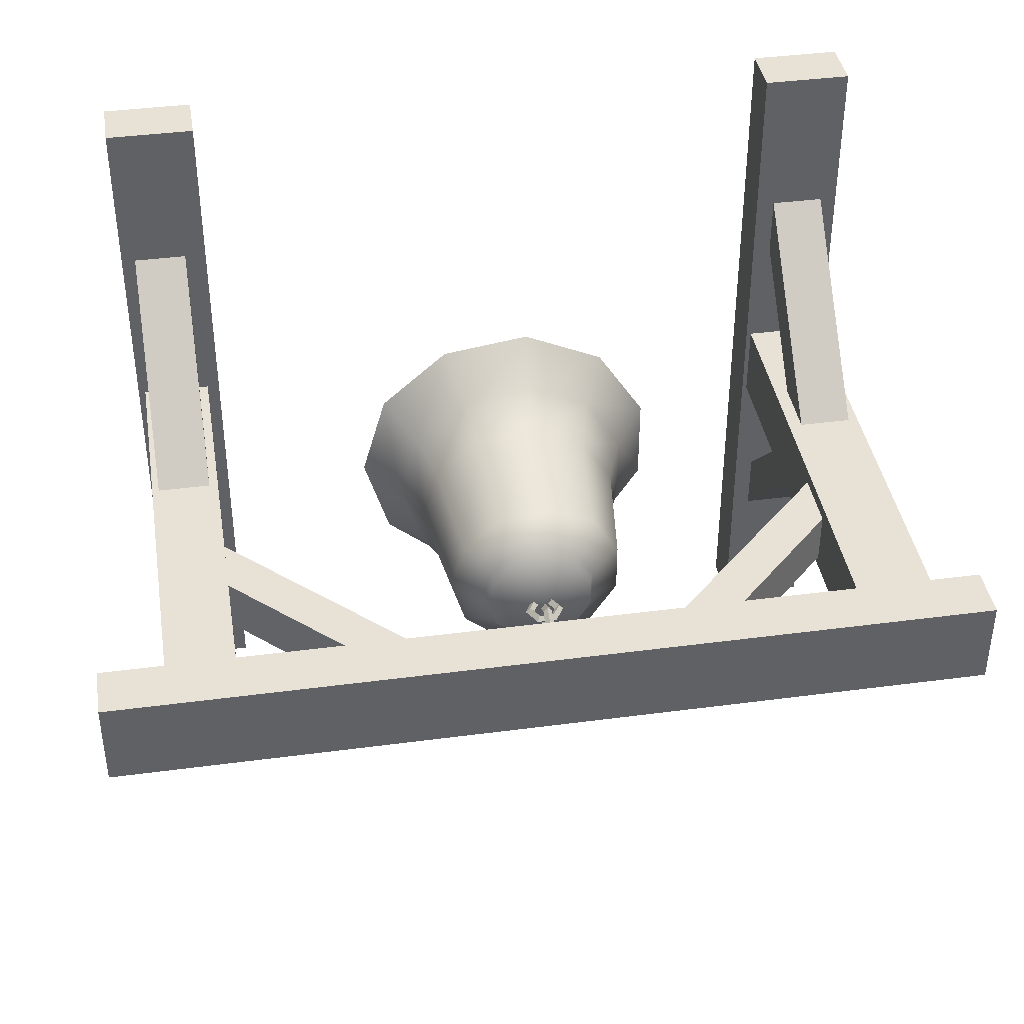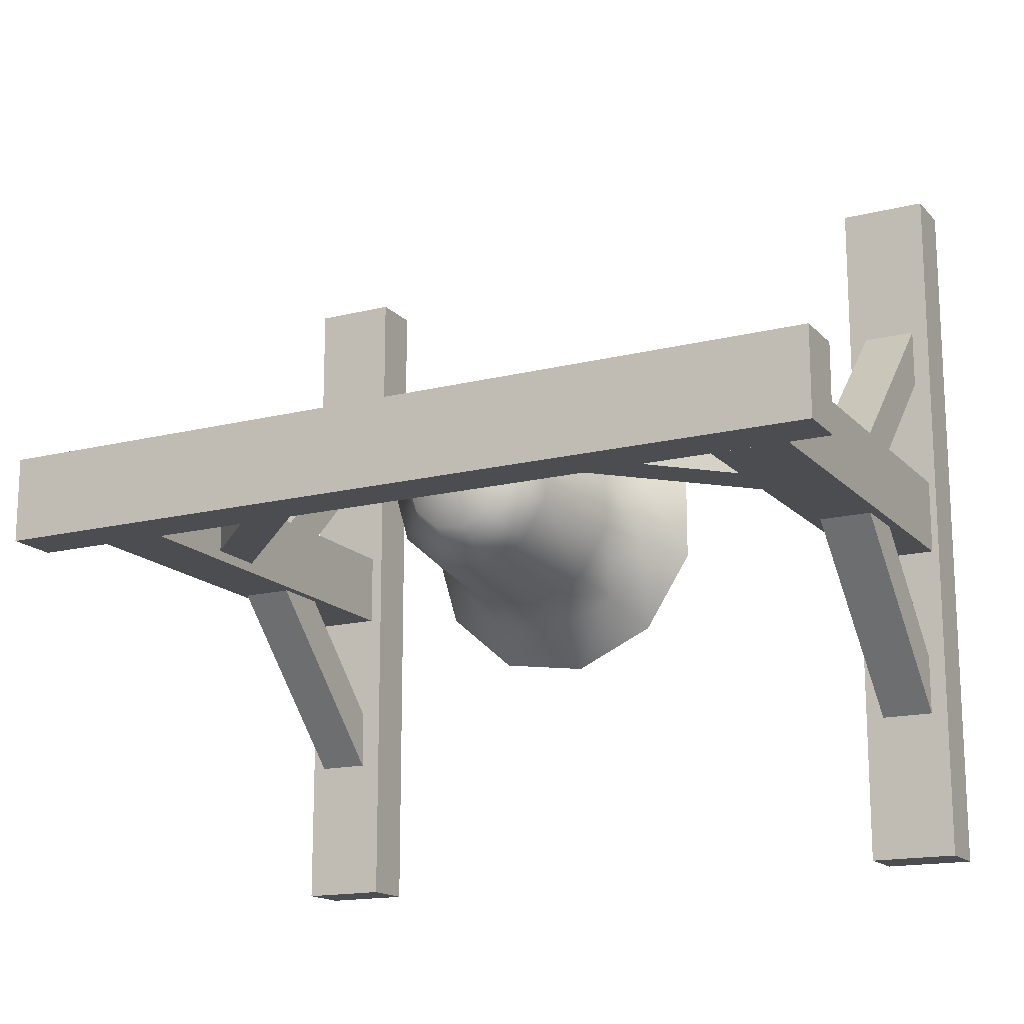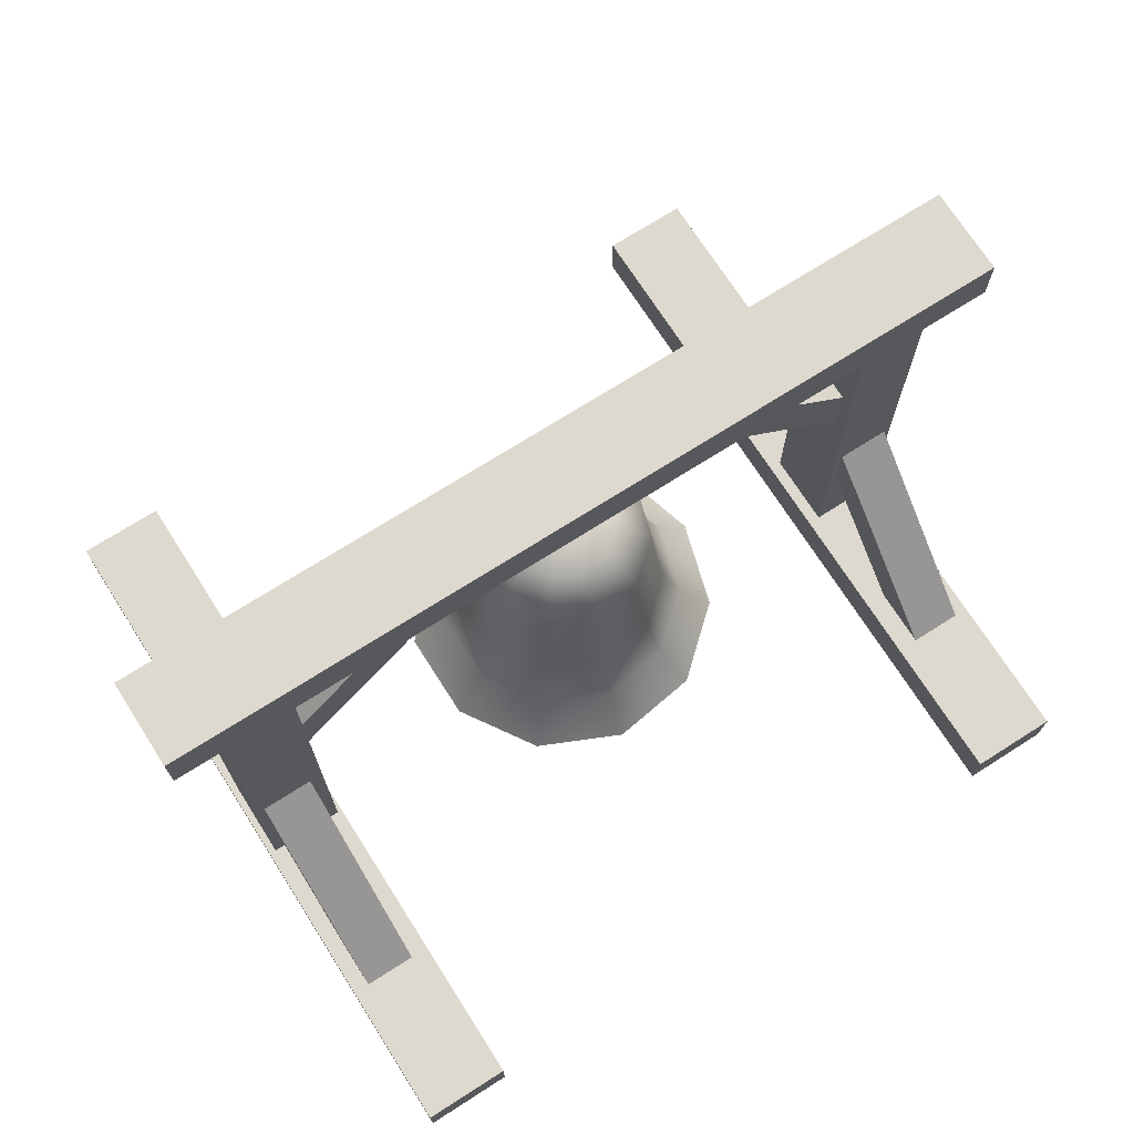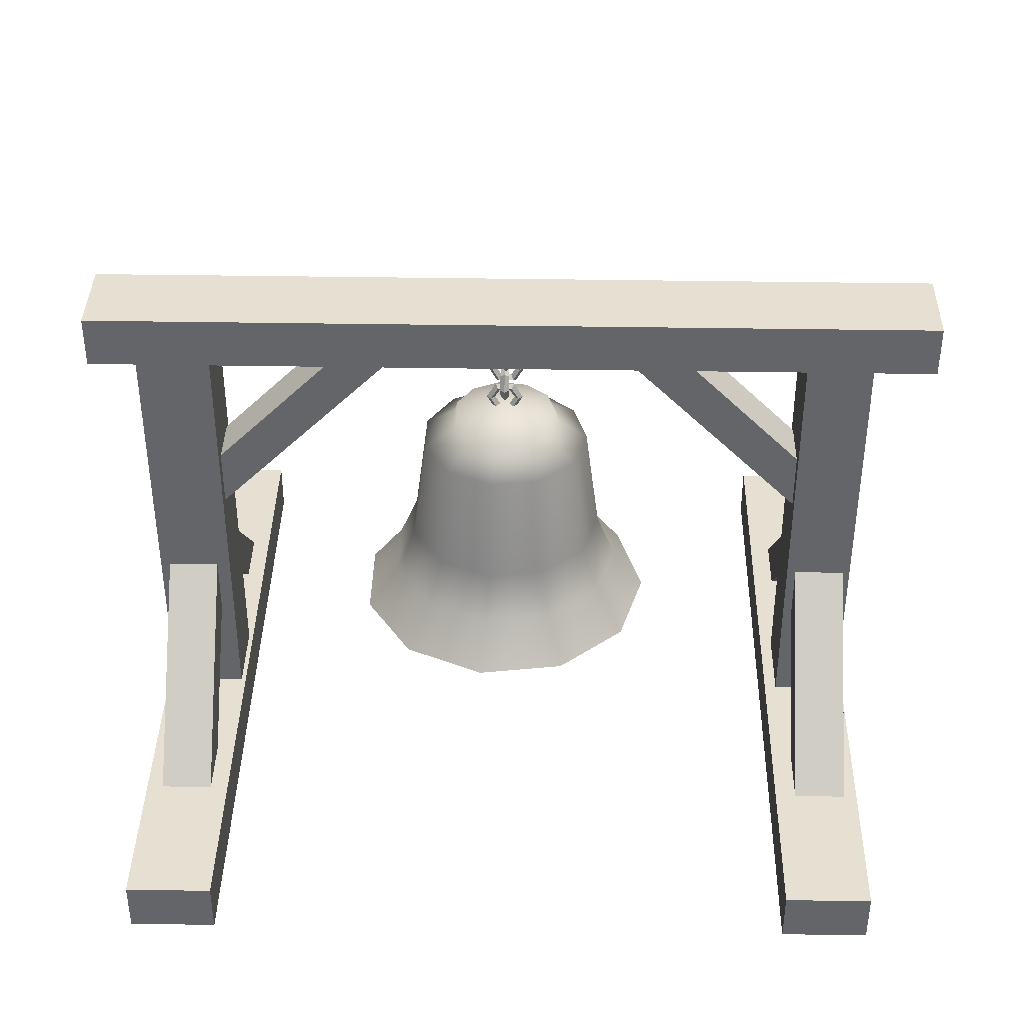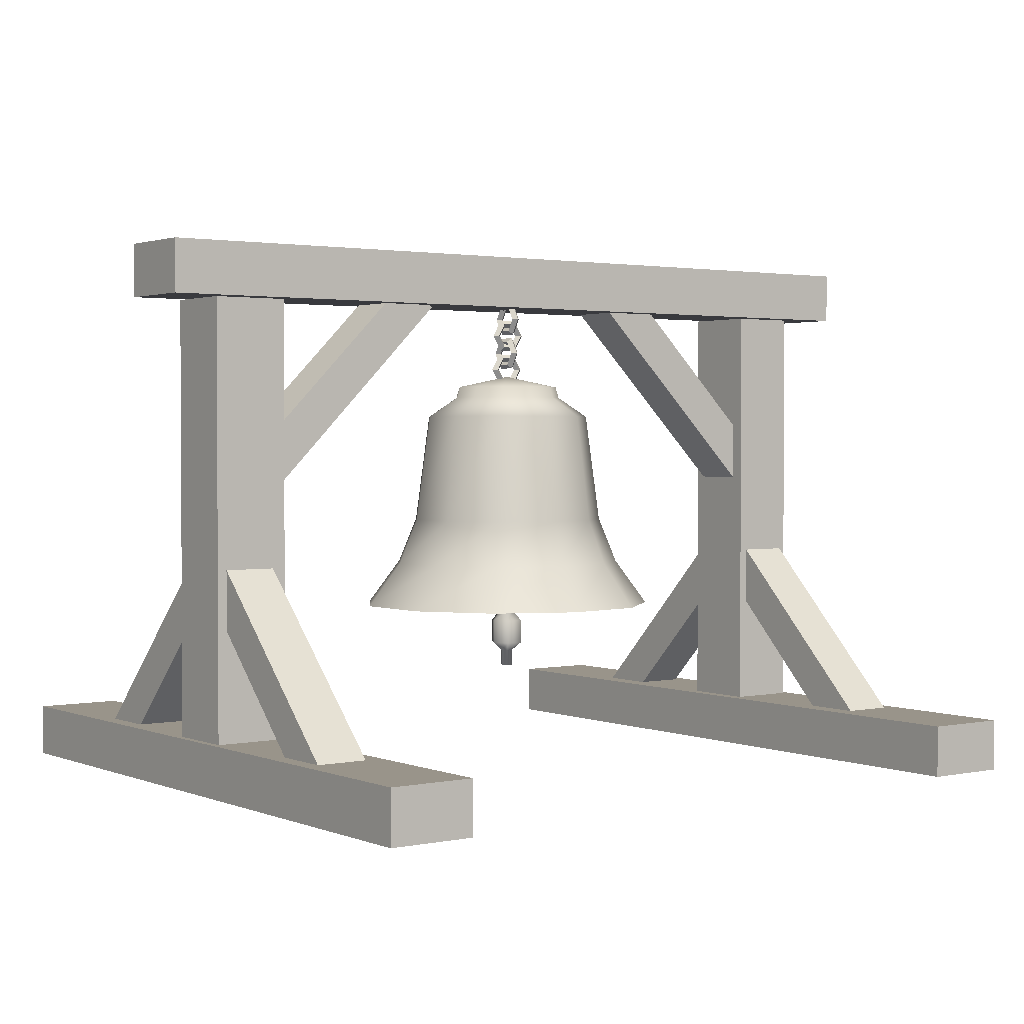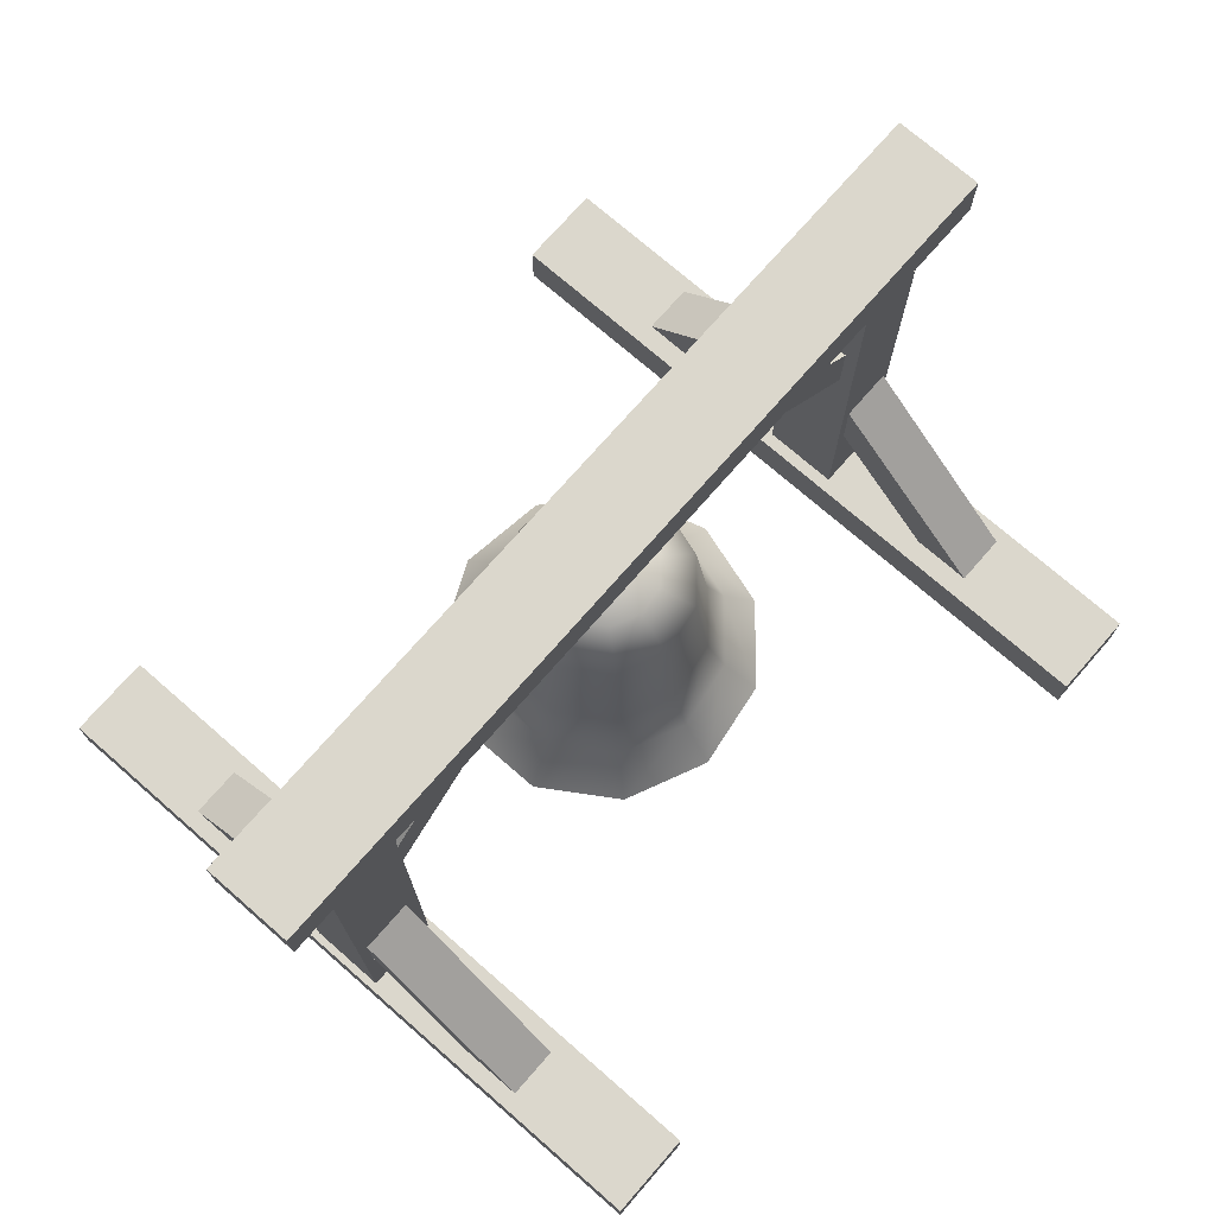
<metadata>
{"format":"obj","ext":"obj","renderer":"f3d","projection":"perspective","resolution":1024,"background":"white","views":[{"elev":40.1,"azim":170.7,"up":"+Z"},{"elev":-16.1,"azim":-152.6,"up":"+Z"},{"elev":71.6,"azim":-32.5,"up":"+Y"},{"elev":38.5,"azim":1.2,"up":"+Y"},{"elev":1.9,"azim":-36.2,"up":"+Y"},{"elev":73.4,"azim":-48.9,"up":"+Y"}]}
</metadata>
<code>
g default
v -3.988 4.169 -0.3664
v -4.386 4.567 -0.3664
v -1.523 6.634 -0.3664
v -1.92 7.032 -0.3664
v -1.523 6.634 0.3258
v -1.92 7.032 0.3258
v -3.988 4.169 0.3258
v -4.386 4.567 0.3258
v -4.18 0.6341 2.961
v -4.18 0.2362 2.563
v -4.18 3.099 0.4956
v -4.18 2.701 0.09764
v -4.872 3.099 0.4956
v -4.872 2.701 0.09764
v -4.872 0.6341 2.961
v -4.872 0.2362 2.563
v -4.872 0.6341 -2.97
v -4.872 0.2362 -2.572
v -4.872 3.099 -0.5051
v -4.872 2.701 -0.1071
v -4.18 3.099 -0.5051
v -4.18 2.701 -0.1071
v -4.18 0.6341 -2.97
v -4.18 0.2362 -2.572
v -5 6.65 0.5
v -5 6.65 -0.5
v -4 6.65 0.5
v -4 6.65 -0.5
v -5 0.6496 -0.5
v -4 0.6496 -0.5
v -4 0.6496 0.5
v -5 0.6496 0.5
v -5.093 0.119 4.745
v -3.938 0.119 4.745
v -5.093 0.8191 4.745
v -3.938 0.8191 4.745
v -5.093 0.8191 -4.745
v -3.938 0.8191 -4.745
v -5.093 0.119 -4.745
v -3.938 0.119 -4.745
v 1.641 6.672 -0.3664
v 2.039 7.07 -0.3664
v 4.106 4.207 -0.3664
v 4.504 4.605 -0.3664
v 4.106 4.207 0.3258
v 4.504 4.605 0.3258
v 1.641 6.672 0.3258
v 2.039 7.07 0.3258
v 5 6.65 0.5
v 5 6.65 -0.5
v 4.1 6.65 0.5
v 4.1 6.65 -0.5
v 4.1 0.6496 -0.5
v 4.1 0.6496 0.5
v 5 0.6496 -0.5
v 5 0.6496 0.5
v 4.218 0.6341 -2.97
v 4.218 0.2362 -2.572
v 4.218 3.099 -0.5051
v 4.218 2.701 -0.1071
v 4.91 3.099 -0.5051
v 4.91 2.701 -0.1071
v 4.91 0.6341 -2.97
v 4.91 0.2362 -2.572
v 4.91 0.6341 2.961
v 4.91 0.2362 2.563
v 4.91 3.099 0.4956
v 4.91 2.701 0.09764
v 4.218 3.099 0.4956
v 4.218 2.701 0.09764
v 4.218 0.6341 2.961
v 4.218 0.2362 2.563
v 3.938 0.119 4.745
v 5.093 0.119 4.745
v 3.938 0.8191 4.745
v 5.093 0.8191 4.745
v 3.938 0.8191 -4.745
v 5.093 0.8191 -4.745
v 3.938 0.119 -4.745
v 5.093 0.119 -4.745
v -5.636 6.667 -0.5774
v -5.636 6.667 0.5774
v -5.636 7.367 -0.5774
v -5.636 7.367 0.5774
v 5.834 7.367 -0.5774
v 5.834 7.367 0.5774
v 5.834 6.667 -0.5774
v 5.834 6.667 0.5774
g polySurface7 null1
f 1 2 4 3
f 5 6 8 7
f 2 8 6 4
f 7 1 3 5
f 9 10 12 11
f 13 14 16 15
f 10 16 14 12
f 15 9 11 13
f 17 18 20 19
f 21 22 24 23
f 18 24 22 20
f 23 17 19 21
f 26 28 30 29
f 28 27 31 30
f 27 25 32 31
f 25 26 29 32
f 33 34 36 35
f 35 36 38 37
f 37 38 40 39
f 39 40 34 33
f 34 40 38 36
f 39 33 35 37
f 41 42 44 43
f 45 46 48 47
f 42 48 46 44
f 47 41 43 45
f 51 52 53 54
f 52 50 55 53
f 50 49 56 55
f 49 51 54 56
f 57 58 60 59
f 61 62 64 63
f 58 64 62 60
f 63 57 59 61
f 65 66 68 67
f 69 70 72 71
f 66 72 70 68
f 71 65 67 69
f 73 74 76 75
f 75 76 78 77
f 77 78 80 79
f 79 80 74 73
f 74 80 78 76
f 79 73 75 77
f 81 82 84 83
f 83 84 86 85
f 85 86 88 87
f 87 88 82 81
f 82 88 86 84
f 87 81 83 85
g default
v 0.06739 5.685 0
v -0.06739 5.685 0
v -0.1348 5.801 0
v -0.06739 5.918 -0
v 0.06739 5.918 -0
v 0.1348 5.801 0
v 0.09627 5.635 -0.05776
v -0.09627 5.635 -0.05776
v -0.1925 5.801 -0.05776
v -0.09627 5.968 -0.05776
v 0.09627 5.968 -0.05776
v 0.1925 5.801 -0.05776
v 0.1251 5.585 0
v -0.1251 5.585 0
v -0.2503 5.801 0
v -0.1251 6.018 0
v 0.1251 6.018 0
v 0.2503 5.801 0
v 0.09627 5.635 0.05776
v -0.09627 5.635 0.05776
v -0.1925 5.801 0.05776
v -0.09627 5.968 0.05776
v 0.09627 5.968 0.05776
v 0.1925 5.801 0.05776
v 0 5.921 -0.06739
v 0 5.921 0.06739
v -0 6.038 0.1348
v -0 6.155 0.06739
v -0 6.155 -0.06739
v 0 6.038 -0.1348
v -0.05776 5.871 -0.09627
v -0.05776 5.871 0.09627
v -0.05776 6.038 0.1925
v -0.05776 6.205 0.09627
v -0.05776 6.205 -0.09627
v -0.05776 6.038 -0.1925
v 0 5.821 -0.1251
v 0 5.821 0.1251
v 0 6.038 0.2503
v 0 6.255 0.1251
v 0 6.255 -0.1251
v 0 6.038 -0.2503
v 0.05776 5.871 -0.09627
v 0.05776 5.871 0.09627
v 0.05776 6.038 0.1925
v 0.05776 6.205 0.09627
v 0.05776 6.205 -0.09627
v 0.05776 6.038 -0.1925
v 0.08892 6.174 0
v -0.04585 6.174 0
v -0.1132 6.29 0
v -0.04585 6.407 -0
v 0.08892 6.407 -0
v 0.1563 6.29 0
v 0.1178 6.124 -0.05776
v -0.07473 6.124 -0.05776
v -0.171 6.29 -0.05776
v -0.07473 6.457 -0.05776
v 0.1178 6.457 -0.05776
v 0.2141 6.29 -0.05776
v 0.1467 6.074 0
v -0.1036 6.074 0
v -0.2288 6.29 0
v -0.1036 6.507 0
v 0.1467 6.507 0
v 0.2718 6.29 0
v 0.1178 6.124 0.05776
v -0.07473 6.124 0.05776
v -0.171 6.29 0.05776
v -0.07473 6.457 0.05776
v 0.1178 6.457 0.05776
v 0.2141 6.29 0.05776
v 1.697 2.43 -1.104
v 0.8271 2.43 -1.857
v -0.3117 2.43 -2.021
v -1.358 2.43 -1.543
v -1.98 2.43 -0.5752
v -1.98 2.43 0.5752
v -1.358 2.43 1.543
v -0.3117 2.43 2.021
v 0.8271 2.43 1.857
v 1.697 2.43 1.104
v 2.021 2.43 0
v 1.334 3.031 -0.8648
v 0.6524 3.031 -1.455
v -0.2398 3.031 -1.583
v -1.06 3.031 -1.209
v -1.547 3.031 -0.4507
v -1.547 3.031 0.4507
v -1.06 3.031 1.209
v -0.2398 3.031 1.583
v 0.6524 3.031 1.455
v 1.334 3.031 0.8648
v 1.587 3.031 0
v 1.129 3.649 -0.7301
v 0.5539 3.649 -1.228
v -0.1993 3.649 -1.337
v -0.8914 3.649 -1.021
v -1.303 3.649 -0.3805
v -1.303 3.649 0.3805
v -0.8914 3.649 1.021
v -0.1993 3.649 1.337
v 0.5539 3.649 1.228
v 1.129 3.649 0.7301
v 1.343 3.649 0
v 0.9691 5.124 -0.6248
v 0.477 5.124 -1.051
v -0.1676 5.124 -1.144
v -0.76 5.124 -0.8735
v -1.112 5.124 -0.3256
v -1.112 5.124 0.3256
v -0.76 5.124 0.8735
v -0.1676 5.124 1.144
v 0.477 5.124 1.051
v 0.9691 5.124 0.6248
v 1.153 5.124 0
v 0.6366 5.398 -0.4058
v 0.3169 5.398 -0.6828
v -0.1018 5.398 -0.743
v -0.4865 5.398 -0.5673
v -0.7152 5.398 -0.2115
v -0.7152 5.398 0.2115
v -0.4865 5.398 0.5673
v -0.1018 5.398 0.743
v 0.3169 5.398 0.6828
v 0.6366 5.398 0.4058
v 0.7557 5.398 0
v 0.6012 5.55 -0.3825
v 0.2999 5.55 -0.6436
v 0.005923 5.701 0
v -0.09477 5.55 -0.7004
v -0.4574 5.55 -0.5347
v -0.673 5.55 -0.1993
v -0.673 5.55 0.1993
v -0.4574 5.55 0.5347
v -0.09477 5.55 0.7004
v 0.2999 5.55 0.6436
v 0.6012 5.55 0.3825
v 0.7135 5.55 0
v 0.04048 1.531 -0.07011
v -0.04048 1.531 -0.07011
v -0.08096 1.531 -0
v -0.04048 1.531 0.07011
v 0.04048 1.531 0.07011
v 0.08096 1.531 -0
v 0.05191 4.917 -0.08992
v -0.05191 4.917 -0.08992
v -0.1038 4.917 -0
v -0.05191 4.917 0.08992
v 0.05191 4.917 0.08992
v 0.1038 4.917 0
v 0.04048 1.743 -0.07011
v -0.04048 1.743 -0.07011
v -0.08096 1.743 -0
v -0.04048 1.743 0.07011
v 0.04048 1.743 0.07011
v 0.08096 1.743 -0
v 0.05191 2.315 -0.08992
v 0.1038 2.315 -0
v 0.05191 2.315 0.08992
v -0.05191 2.315 0.08992
v -0.1038 2.315 -0
v -0.05191 2.315 -0.08992
v 0.1133 2.179 -0.1962
v -0.1133 2.179 -0.1962
v -0.2266 2.179 -0
v -0.1133 2.179 0.1962
v 0.1133 2.179 0.1962
v 0.2266 2.179 0
v 0.1133 1.859 -0.1962
v -0.1133 1.859 -0.1962
v -0.2266 1.859 -0
v -0.1133 1.859 0.1962
v 0.1133 1.859 0.1962
v 0.2266 1.859 0
v 0.02153 6.408 -0.06739
v 0.02153 6.408 0.06739
v 0.02153 6.525 0.1348
v 0.02153 6.642 0.06739
v 0.02153 6.642 -0.06739
v 0.02153 6.525 -0.1348
v -0.03623 6.358 -0.09627
v -0.03623 6.358 0.09627
v -0.03623 6.525 0.1925
v -0.03623 6.692 0.09627
v -0.03623 6.692 -0.09627
v -0.03623 6.525 -0.1925
v 0.02153 6.308 -0.1251
v 0.02153 6.308 0.1251
v 0.02153 6.525 0.2503
v 0.02153 6.742 0.1251
v 0.02153 6.742 -0.1251
v 0.02153 6.525 -0.2503
v 0.07929 6.358 -0.09627
v 0.07929 6.358 0.09627
v 0.07929 6.525 0.1925
v 0.07929 6.692 0.09627
v 0.07929 6.692 -0.09627
v 0.07929 6.525 -0.1925
g null1 polySurface10
f 91 90 96 97
f 92 91 97 98
f 93 92 98 99
f 94 93 99 100
f 89 94 100 95
f 97 96 102 103
f 98 97 103 104
f 99 98 104 105
f 100 99 105 106
f 95 100 106 101
f 103 102 108 109
f 104 103 109 110
f 105 104 110 111
f 106 105 111 112
f 101 106 112 107
f 109 108 90 91
f 110 109 91 92
f 111 110 92 93
f 112 111 93 94
f 107 112 94 89
f 114 113 119 120
f 115 114 120 121
f 116 115 121 122
f 117 116 122 123
f 118 117 123 124
f 113 118 124 119
f 120 119 125 126
f 121 120 126 127
f 122 121 127 128
f 123 122 128 129
f 124 123 129 130
f 119 124 130 125
f 126 125 131 132
f 127 126 132 133
f 128 127 133 134
f 129 128 134 135
f 130 129 135 136
f 125 130 136 131
f 132 131 113 114
f 133 132 114 115
f 134 133 115 116
f 135 134 116 117
f 136 135 117 118
f 131 136 118 113
f 138 137 143 144
f 139 138 144 145
f 140 139 145 146
f 141 140 146 147
f 142 141 147 148
f 137 142 148 143
f 144 143 149 150
f 145 144 150 151
f 146 145 151 152
f 147 146 152 153
f 148 147 153 154
f 143 148 154 149
f 150 149 155 156
f 151 150 156 157
f 152 151 157 158
f 153 152 158 159
f 154 153 159 160
f 149 154 160 155
f 156 155 137 138
f 157 156 138 139
f 158 157 139 140
f 159 158 140 141
f 160 159 141 142
f 155 160 142 137
f 161 162 173 172
f 162 163 174 173
f 163 164 175 174
f 164 165 176 175
f 165 166 177 176
f 166 167 178 177
f 167 168 179 178
f 168 169 180 179
f 169 170 181 180
f 170 171 182 181
f 171 161 172 182
f 216 217 218
f 217 219 218
f 219 220 218
f 220 221 218
f 221 222 218
f 222 223 218
f 223 224 218
f 224 225 218
f 225 226 218
f 226 227 218
f 227 216 218
f 172 173 184 183
f 173 174 185 184
f 174 175 186 185
f 175 176 187 186
f 176 177 188 187
f 177 178 189 188
f 178 179 190 189
f 179 180 191 190
f 180 181 192 191
f 181 182 193 192
f 182 172 183 193
f 183 184 195 194
f 184 185 196 195
f 185 186 197 196
f 186 187 198 197
f 187 188 199 198
f 188 189 200 199
f 189 190 201 200
f 190 191 202 201
f 191 192 203 202
f 192 193 204 203
f 193 183 194 204
f 194 195 206 205
f 195 196 207 206
f 196 197 208 207
f 197 198 209 208
f 198 199 210 209
f 199 200 211 210
f 200 201 212 211
f 201 202 213 212
f 202 203 214 213
f 203 204 215 214
f 204 194 205 215
f 205 206 217 216
f 206 207 219 217
f 207 208 220 219
f 208 209 221 220
f 209 210 222 221
f 210 211 223 222
f 211 212 224 223
f 212 213 225 224
f 213 214 226 225
f 214 215 227 226
f 215 205 216 227
f 252 253 251 246
f 253 254 250 251
f 254 255 249 250
f 255 256 248 249
f 256 257 247 248
f 257 252 246 247
f 228 233 232 231 230 229
f 228 229 241 240
f 229 230 242 241
f 230 231 243 242
f 231 232 244 243
f 232 233 245 244
f 233 228 240 245
f 247 246 234 239
f 248 247 239 238
f 249 248 238 237
f 250 249 237 236
f 251 250 236 235
f 246 251 235 234
f 258 259 253 252
f 259 260 254 253
f 260 261 255 254
f 261 262 256 255
f 262 263 257 256
f 263 258 252 257
f 240 241 259 258
f 241 242 260 259
f 242 243 261 260
f 243 244 262 261
f 244 245 263 262
f 245 240 258 263
f 265 264 270 271
f 266 265 271 272
f 267 266 272 273
f 269 268 274 275
f 264 269 275 270
f 271 270 276 277
f 272 271 277 278
f 273 272 278 279
f 275 274 280 281
f 270 275 281 276
f 277 276 282 283
f 278 277 283 284
f 279 278 284 285
f 281 280 286 287
f 276 281 287 282
f 283 282 264 265
f 284 283 265 266
f 285 284 266 267
f 287 286 268 269
f 282 287 269 264

</code>
